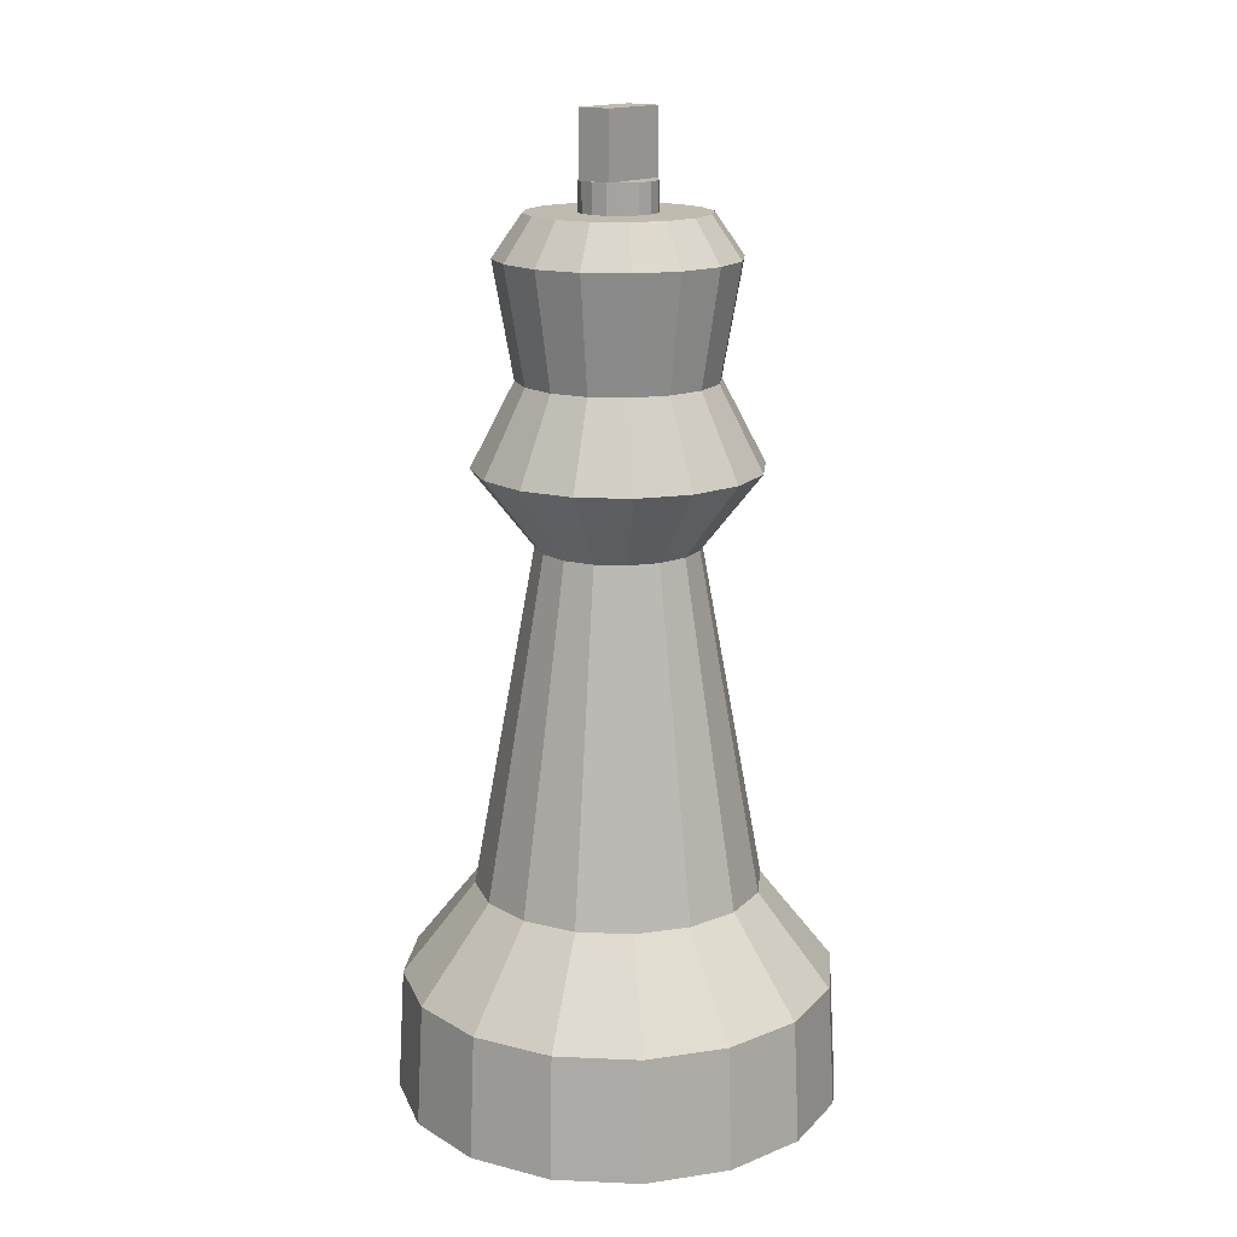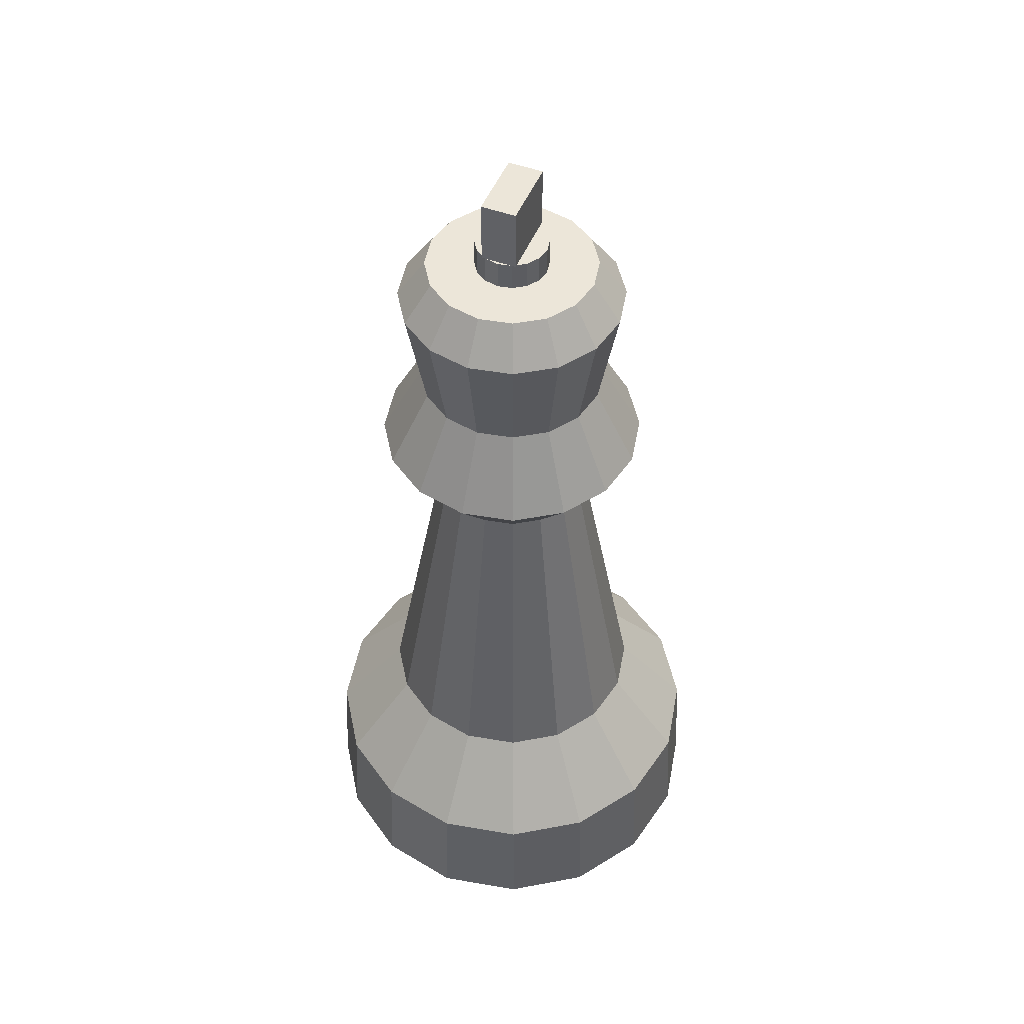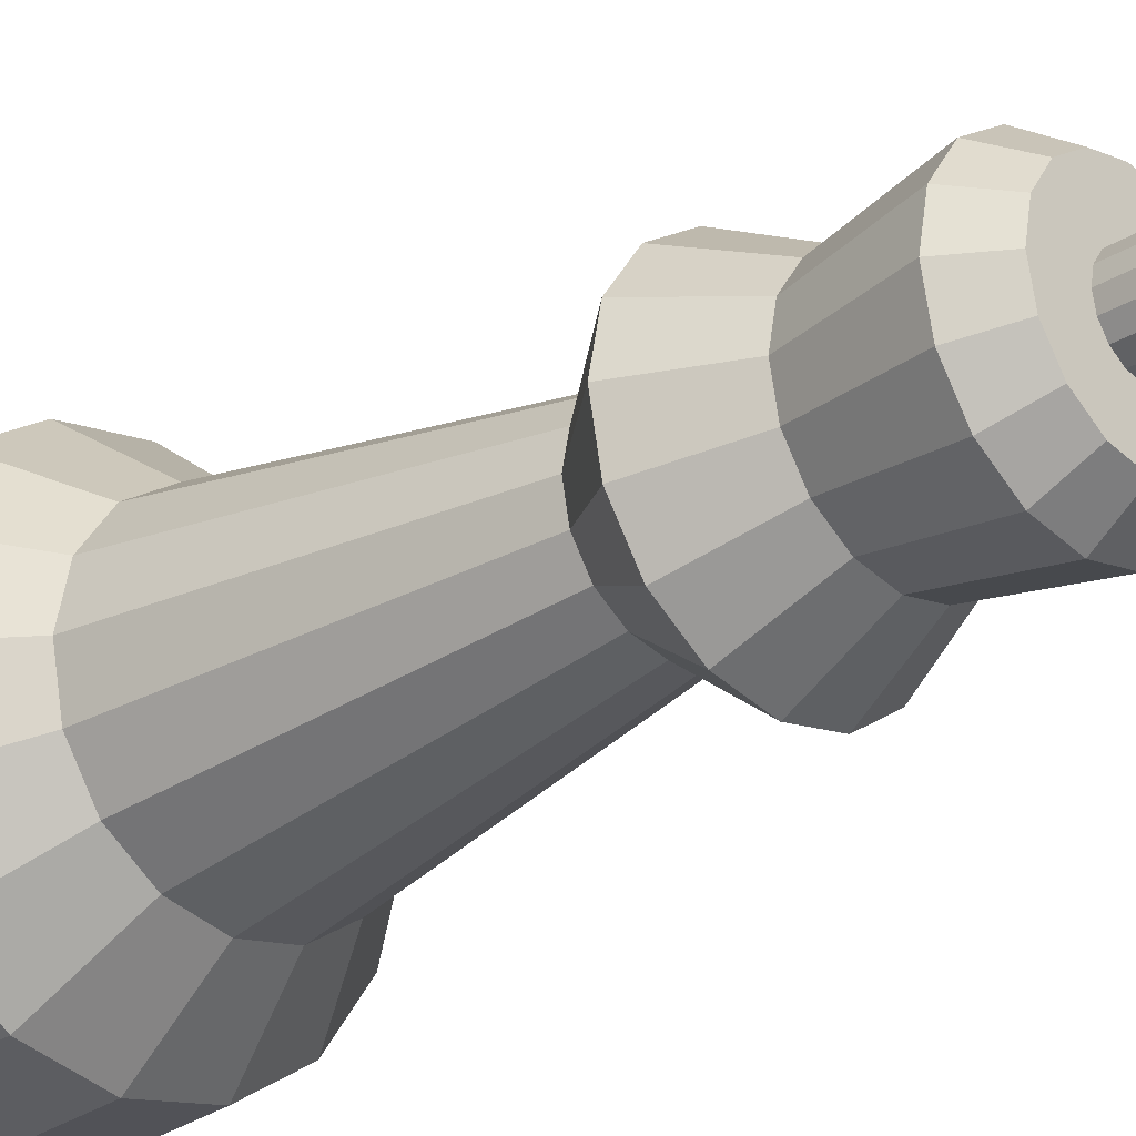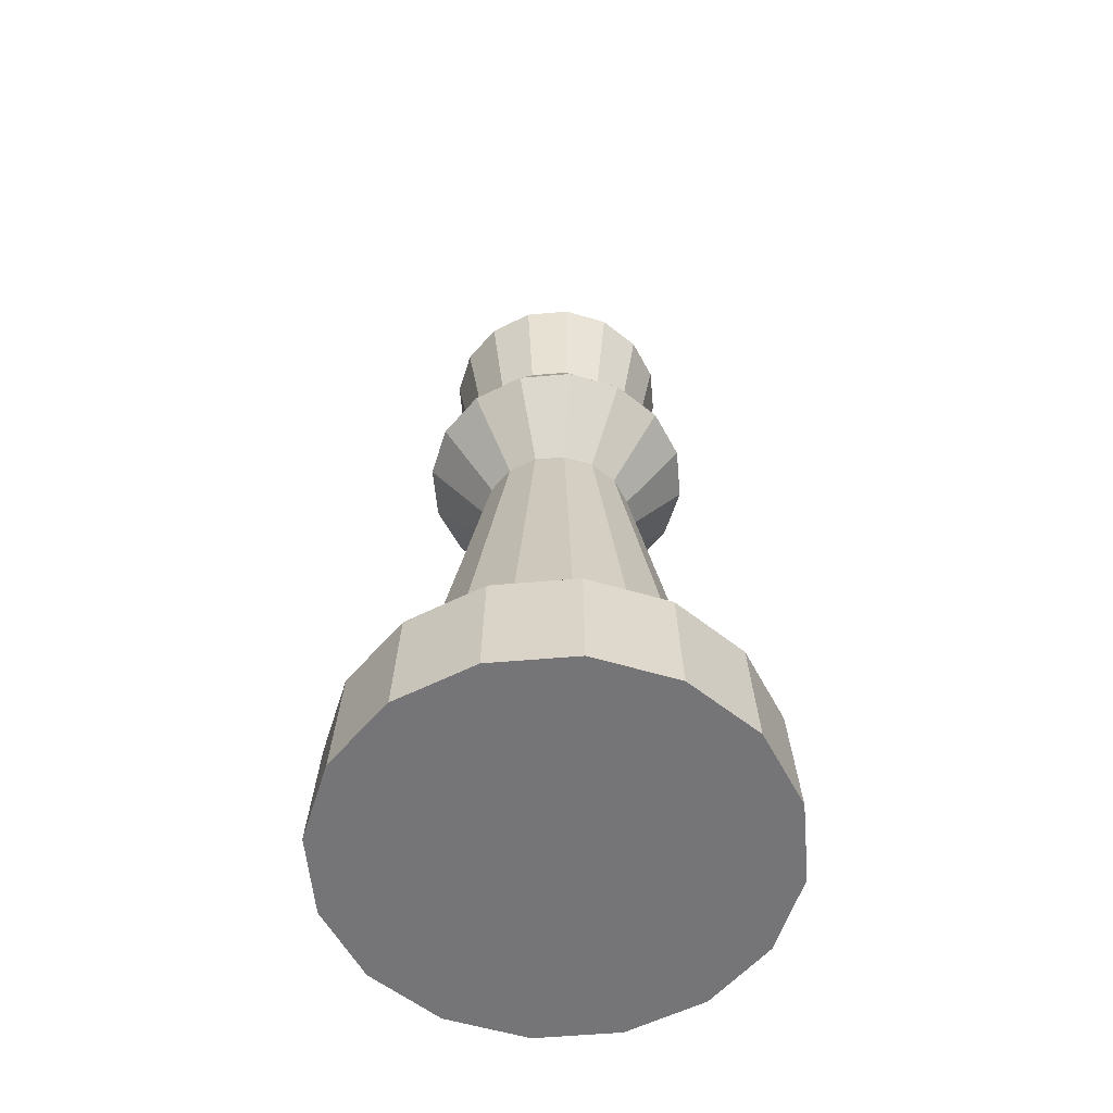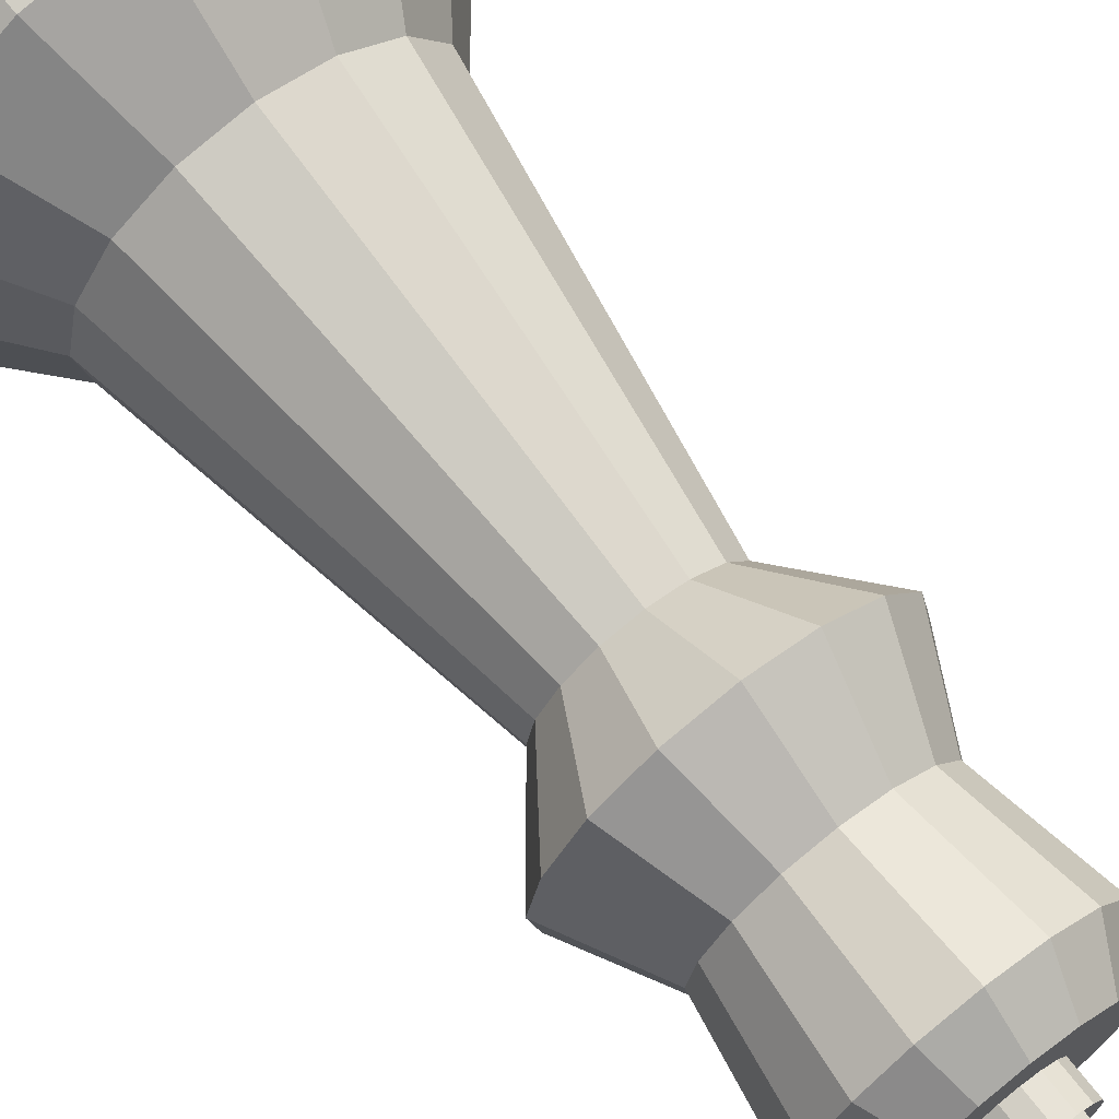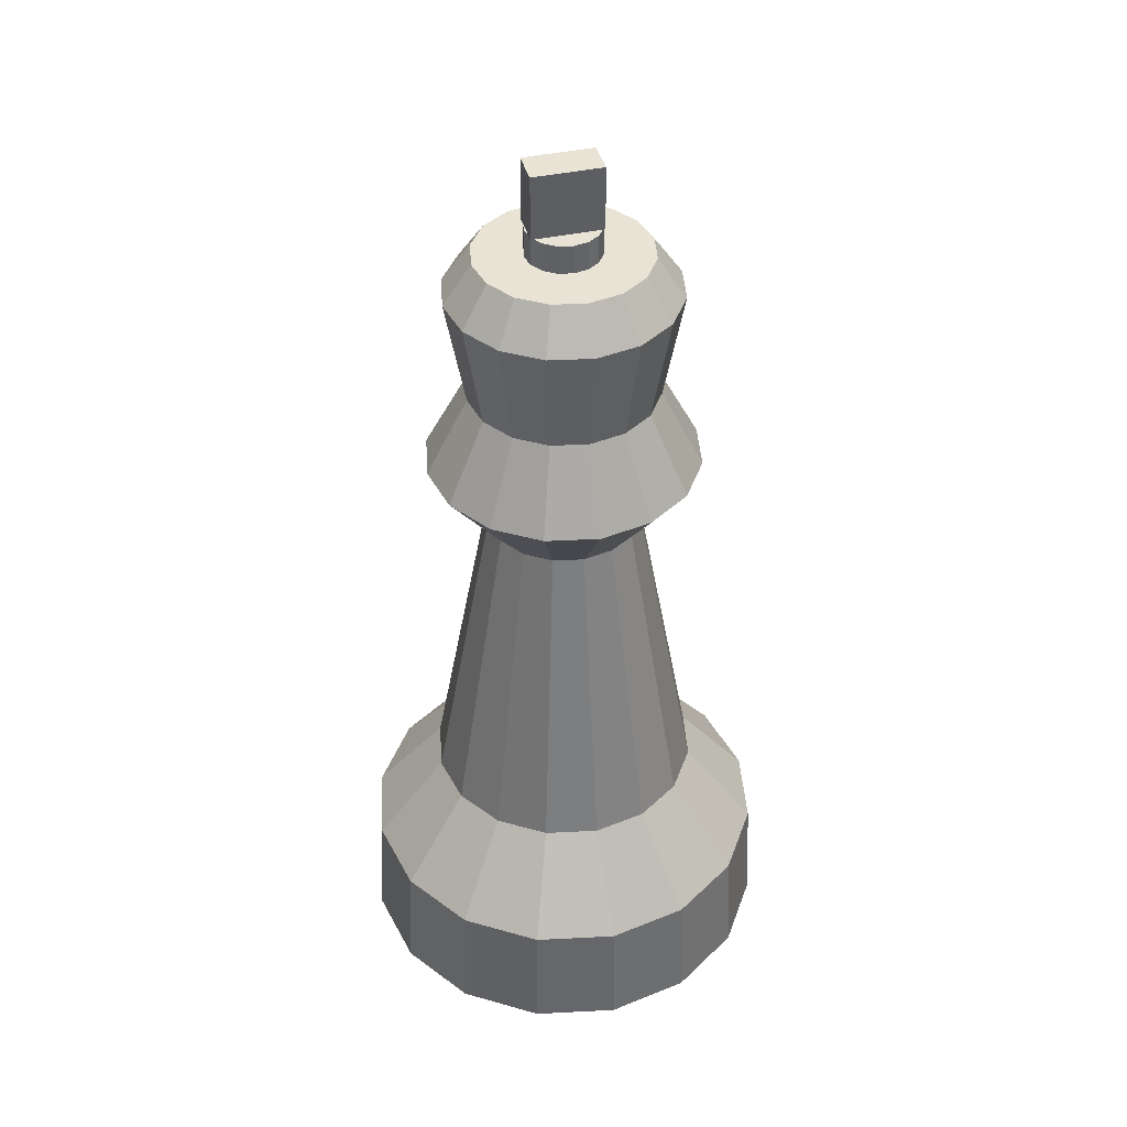
<metadata>
{"format":"obj","ext":"obj","renderer":"f3d","projection":"perspective","resolution":1024,"background":"white","views":[{"elev":16.0,"azim":-140.9,"up":"+Y"},{"elev":49.5,"azim":-158.0,"up":"+Y"},{"elev":-26.9,"azim":134.2,"up":"+Z"},{"elev":-56.6,"azim":-163.6,"up":"+Y"},{"elev":69.5,"azim":142.0,"up":"+Z"},{"elev":41.2,"azim":75.2,"up":"+Y"}]}
</metadata>
<code>
o Cylinder_Cylinder.004
v 0.7237 -0 -0
v 0.7019 0.4008 0
v 0.6686 -0 0.277
v 0.6485 0.4008 0.2686
v 0.5117 -0 0.5117
v 0.4963 0.4008 0.4963
v 0.277 -0 0.6686
v 0.2686 0.4008 0.6485
v -0 -0 0.7237
v -0 0.4008 0.7019
v -0.277 -0 0.6686
v -0.2686 0.4008 0.6485
v -0.5117 -0 0.5117
v -0.4963 0.4008 0.4963
v -0.6686 -0 0.277
v -0.6485 0.4008 0.2686
v -0.7237 -0 -0
v -0.7019 0.4008 -0
v -0.6686 -0 -0.277
v -0.6485 0.4008 -0.2686
v -0.5117 0 -0.5117
v -0.4963 0.4008 -0.4963
v -0.277 0 -0.6686
v -0.2686 0.4008 -0.6485
v 0 0 -0.7237
v 0 0.4008 -0.7019
v 0.277 0 -0.6686
v 0.2686 0.4008 -0.6485
v 0.5117 0 -0.5117
v 0.4963 0.4008 -0.4963
v 0.6686 -0 -0.277
v 0.6485 0.4008 -0.2686
v 0.4284 0.7033 0.1774
v 0.4637 0.7033 0
v 0.3279 0.7033 0.3279
v 0.1774 0.7033 0.4284
v -0 0.7033 0.4637
v -0.1774 0.7033 0.4284
v -0.3279 0.7033 0.3279
v -0.4284 0.7033 0.1774
v -0.4637 0.7033 0
v -0.4284 0.7033 -0.1774
v -0.3279 0.7033 -0.3279
v -0.1774 0.7033 -0.4284
v 0 0.7033 -0.4637
v 0.1774 0.7033 -0.4284
v 0.3279 0.7033 -0.3279
v 0.4284 0.7033 -0.1774
v 0.2416 1.811 0.1001
v 0.2615 1.811 0
v 0.1849 1.811 0.1849
v 0.1001 1.811 0.2416
v -0 1.811 0.2615
v -0.1001 1.811 0.2416
v -0.1849 1.811 0.1849
v -0.2416 1.811 0.1001
v -0.2615 1.811 0
v -0.2416 1.811 -0.1001
v -0.1849 1.811 -0.1849
v -0.1001 1.811 -0.2416
v 0 1.811 -0.2615
v 0.1001 1.811 -0.2416
v 0.1849 1.811 -0.1849
v 0.2416 1.811 -0.1001
v 0.423 2.061 0.1752
v 0.4579 2.061 0
v 0.3238 2.061 0.3238
v 0.1752 2.061 0.423
v -0 2.061 0.4579
v -0.1752 2.061 0.423
v -0.3238 2.061 0.3238
v -0.423 2.061 0.1752
v -0.4579 2.061 0
v -0.423 2.061 -0.1752
v -0.3238 2.061 -0.3238
v -0.1752 2.061 -0.423
v 0 2.061 -0.4579
v 0.1752 2.061 -0.423
v 0.3238 2.061 -0.3238
v 0.423 2.061 -0.1752
v 0.2932 2.33 0.1214
v 0.3173 2.33 0
v 0.2244 2.33 0.2244
v 0.1214 2.33 0.2932
v -0 2.33 0.3173
v -0.1214 2.33 0.2932
v -0.2244 2.33 0.2244
v -0.2932 2.33 0.1214
v -0.3173 2.33 0
v -0.2932 2.33 -0.1214
v -0.2244 2.33 -0.2244
v -0.1214 2.33 -0.2932
v 0 2.33 -0.3173
v 0.1214 2.33 -0.2932
v 0.2244 2.33 -0.2244
v 0.2932 2.33 -0.1214
v 0.3539 2.7 0.1466
v 0.3831 2.7 0
v 0.2709 2.7 0.2709
v 0.1466 2.7 0.3539
v -0 2.7 0.3831
v -0.1466 2.7 0.3539
v -0.2709 2.7 0.2709
v -0.3539 2.7 0.1466
v -0.3831 2.7 0
v -0.3539 2.7 -0.1466
v -0.2709 2.7 -0.2709
v -0.1466 2.7 -0.3539
v 0 2.7 -0.3831
v 0.1466 2.7 -0.3539
v 0.2709 2.7 -0.2709
v 0.3539 2.7 -0.1466
v 0.2668 2.834 0.1105
v 0.2888 2.834 0
v 0.2042 2.834 0.2042
v 0.1105 2.834 0.2668
v -0 2.834 0.2888
v -0.1105 2.834 0.2668
v -0.2042 2.834 0.2042
v -0.2668 2.834 0.1105
v -0.2888 2.834 0
v -0.2668 2.834 -0.1105
v -0.2042 2.834 -0.2042
v -0.1105 2.834 -0.2668
v 0 2.834 -0.2888
v 0.1105 2.834 -0.2668
v 0.2042 2.834 -0.2042
v 0.2668 2.834 -0.1105
v -0.05868 3.143 -0.115
v -0.05868 2.93 -0.115
v 0.1237 2.834 0
v 0.1237 2.93 0
v 0.1143 2.834 0.04735
v 0.1143 2.93 0.04735
v 0.08749 2.834 0.08749
v 0.08749 2.93 0.08749
v 0.04735 2.834 0.1143
v 0.04735 2.93 0.1143
v -0 2.834 0.1237
v -0 2.93 0.1237
v -0.04735 2.834 0.1143
v -0.04735 2.93 0.1143
v -0.08749 2.834 0.08749
v -0.08749 2.93 0.08749
v -0.1143 2.834 0.04735
v -0.1143 2.93 0.04735
v -0.1237 2.834 0
v -0.1237 2.93 0
v -0.1143 2.834 -0.04735
v -0.1143 2.93 -0.04735
v -0.08749 2.834 -0.08749
v -0.08749 2.93 -0.08749
v -0.04735 2.834 -0.1143
v -0.04735 2.93 -0.1143
v 0 2.834 -0.1237
v 0 2.93 -0.1237
v 0.04735 2.834 -0.1143
v 0.04735 2.93 -0.1143
v 0.08749 2.834 -0.08749
v 0.08749 2.93 -0.08749
v 0.1143 2.834 -0.04735
v 0.1143 2.93 -0.04735
v 0.05868 2.93 -0.115
v 0.05868 3.143 -0.115
v -0.05868 2.93 0.1173
v -0.05868 3.143 0.1173
v 0.05868 2.93 0.1173
v 0.05868 3.143 0.1173
f 2 3 1
f 4 5 3
f 6 7 5
f 8 9 7
f 10 11 9
f 11 14 13
f 14 15 13
f 15 18 17
f 17 20 19
f 19 22 21
f 22 23 21
f 24 25 23
f 26 27 25
f 28 29 27
f 8 37 10
f 30 31 29
f 32 1 31
f 7 15 23
f 33 51 35
f 18 42 20
f 28 47 30
f 6 33 35
f 14 40 16
f 24 45 26
f 10 38 12
f 20 43 22
f 30 48 32
f 6 36 8
f 18 40 41
f 2 33 4
f 28 45 46
f 12 39 14
f 22 44 24
f 32 34 2
f 57 74 58
f 42 59 43
f 35 52 36
f 43 60 44
f 36 53 37
f 44 61 45
f 37 54 38
f 46 61 62
f 38 55 39
f 46 63 47
f 40 55 56
f 47 64 48
f 40 57 41
f 34 49 33
f 48 50 34
f 41 58 42
f 79 94 95
f 49 67 51
f 59 74 75
f 52 67 68
f 60 75 76
f 52 69 53
f 60 77 61
f 54 69 70
f 62 77 78
f 54 71 55
f 63 78 79
f 56 71 72
f 63 80 64
f 57 72 73
f 50 65 49
f 64 66 50
f 92 109 93
f 71 88 72
f 80 95 96
f 72 89 73
f 66 81 65
f 80 82 66
f 73 90 74
f 65 83 67
f 75 90 91
f 67 84 68
f 75 92 76
f 68 85 69
f 77 92 93
f 69 86 70
f 77 94 78
f 71 86 87
f 99 113 115
f 85 102 86
f 93 110 94
f 86 103 87
f 94 111 95
f 88 103 104
f 96 111 112
f 88 105 89
f 82 97 81
f 96 98 82
f 90 105 106
f 81 99 83
f 90 107 91
f 83 100 84
f 91 108 92
f 84 101 85
f 123 119 115
f 106 123 107
f 100 115 116
f 107 124 108
f 100 117 101
f 109 124 125
f 101 118 102
f 109 126 110
f 102 119 103
f 111 126 127
f 103 120 104
f 112 127 128
f 104 121 105
f 98 113 97
f 112 114 98
f 105 122 106
f 132 133 131
f 134 135 133
f 136 137 135
f 138 139 137
f 140 141 139
f 141 144 143
f 144 145 143
f 145 148 147
f 148 149 147
f 164 166 168
f 150 151 149
f 167 130 163
f 151 154 153
f 166 130 165
f 154 155 153
f 168 165 167
f 156 157 155
f 164 167 163
f 158 159 157
f 152 144 136
f 129 163 130
f 160 161 159
f 162 131 161
f 145 153 161
f 2 4 3
f 4 6 5
f 6 8 7
f 8 10 9
f 10 12 11
f 11 12 14
f 14 16 15
f 15 16 18
f 17 18 20
f 19 20 22
f 22 24 23
f 24 26 25
f 26 28 27
f 28 30 29
f 8 36 37
f 30 32 31
f 32 2 1
f 31 1 3
f 3 5 31
f 5 7 31
f 7 9 11
f 11 13 7
f 13 15 7
f 15 17 19
f 19 21 23
f 23 25 27
f 27 29 31
f 15 19 23
f 23 27 31
f 31 7 23
f 33 49 51
f 18 41 42
f 28 46 47
f 6 4 33
f 14 39 40
f 24 44 45
f 10 37 38
f 20 42 43
f 30 47 48
f 6 35 36
f 18 16 40
f 2 34 33
f 28 26 45
f 12 38 39
f 22 43 44
f 32 48 34
f 57 73 74
f 42 58 59
f 35 51 52
f 43 59 60
f 36 52 53
f 44 60 61
f 37 53 54
f 46 45 61
f 38 54 55
f 46 62 63
f 40 39 55
f 47 63 64
f 40 56 57
f 34 50 49
f 48 64 50
f 41 57 58
f 79 78 94
f 49 65 67
f 59 58 74
f 52 51 67
f 60 59 75
f 52 68 69
f 60 76 77
f 54 53 69
f 62 61 77
f 54 70 71
f 63 62 78
f 56 55 71
f 63 79 80
f 57 56 72
f 50 66 65
f 64 80 66
f 92 108 109
f 71 87 88
f 80 79 95
f 72 88 89
f 66 82 81
f 80 96 82
f 73 89 90
f 65 81 83
f 75 74 90
f 67 83 84
f 75 91 92
f 68 84 85
f 77 76 92
f 69 85 86
f 77 93 94
f 71 70 86
f 99 97 113
f 85 101 102
f 93 109 110
f 86 102 103
f 94 110 111
f 88 87 103
f 96 95 111
f 88 104 105
f 82 98 97
f 96 112 98
f 90 89 105
f 81 97 99
f 90 106 107
f 83 99 100
f 91 107 108
f 84 100 101
f 115 113 114
f 114 128 115
f 128 127 115
f 127 126 125
f 125 124 123
f 123 122 119
f 122 121 119
f 121 120 119
f 119 118 117
f 117 116 115
f 127 125 115
f 125 123 115
f 119 117 115
f 106 122 123
f 100 99 115
f 107 123 124
f 100 116 117
f 109 108 124
f 101 117 118
f 109 125 126
f 102 118 119
f 111 110 126
f 103 119 120
f 112 111 127
f 104 120 121
f 98 114 113
f 112 128 114
f 105 121 122
f 132 134 133
f 134 136 135
f 136 138 137
f 138 140 139
f 140 142 141
f 141 142 144
f 144 146 145
f 145 146 148
f 148 150 149
f 164 129 166
f 150 152 151
f 167 165 130
f 151 152 154
f 166 129 130
f 154 156 155
f 168 166 165
f 156 158 157
f 164 168 167
f 158 160 159
f 136 134 160
f 134 132 160
f 132 162 160
f 160 158 152
f 158 156 152
f 156 154 152
f 152 150 148
f 148 146 152
f 146 144 152
f 144 142 140
f 140 138 144
f 138 136 144
f 136 160 152
f 129 164 163
f 160 162 161
f 162 132 131
f 161 131 133
f 133 135 161
f 135 137 161
f 137 139 141
f 141 143 145
f 145 147 149
f 149 151 153
f 153 155 157
f 157 159 161
f 137 141 161
f 141 145 161
f 145 149 153
f 153 157 161

</code>
